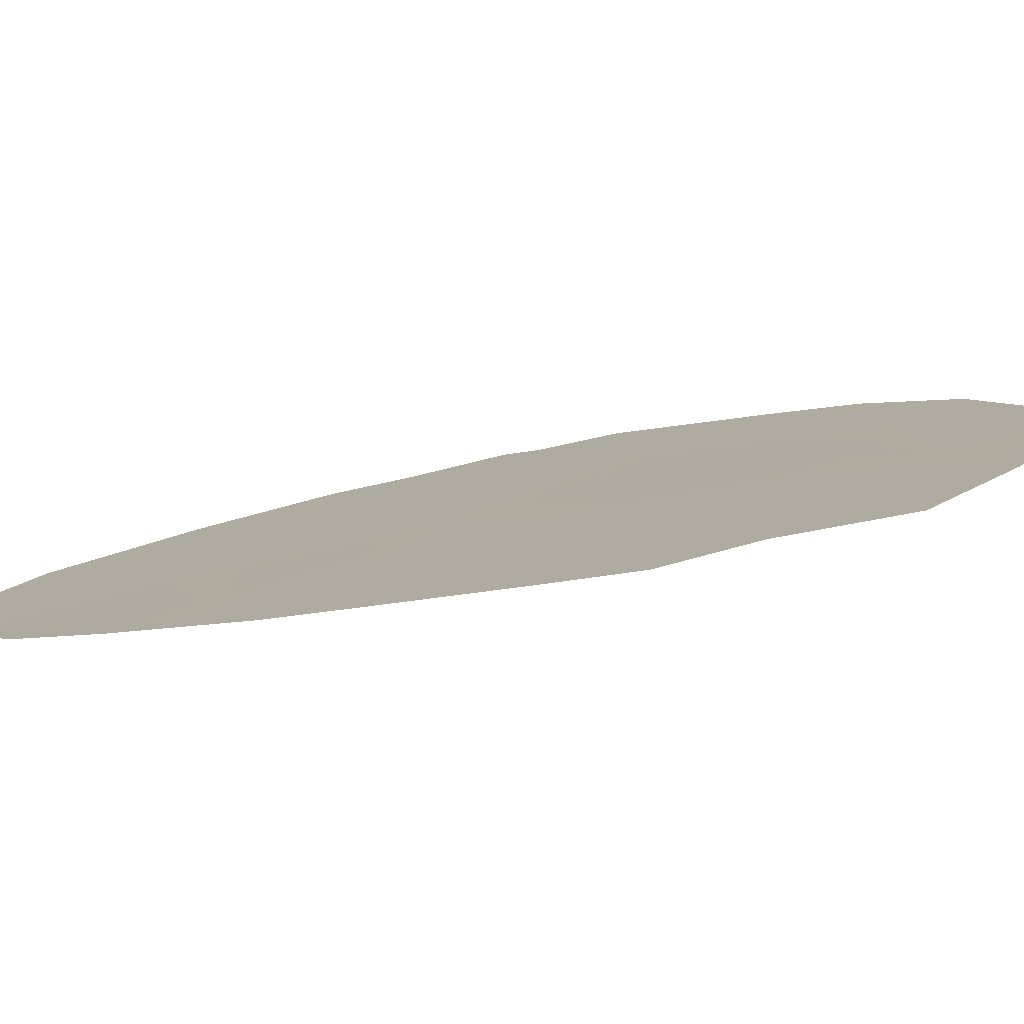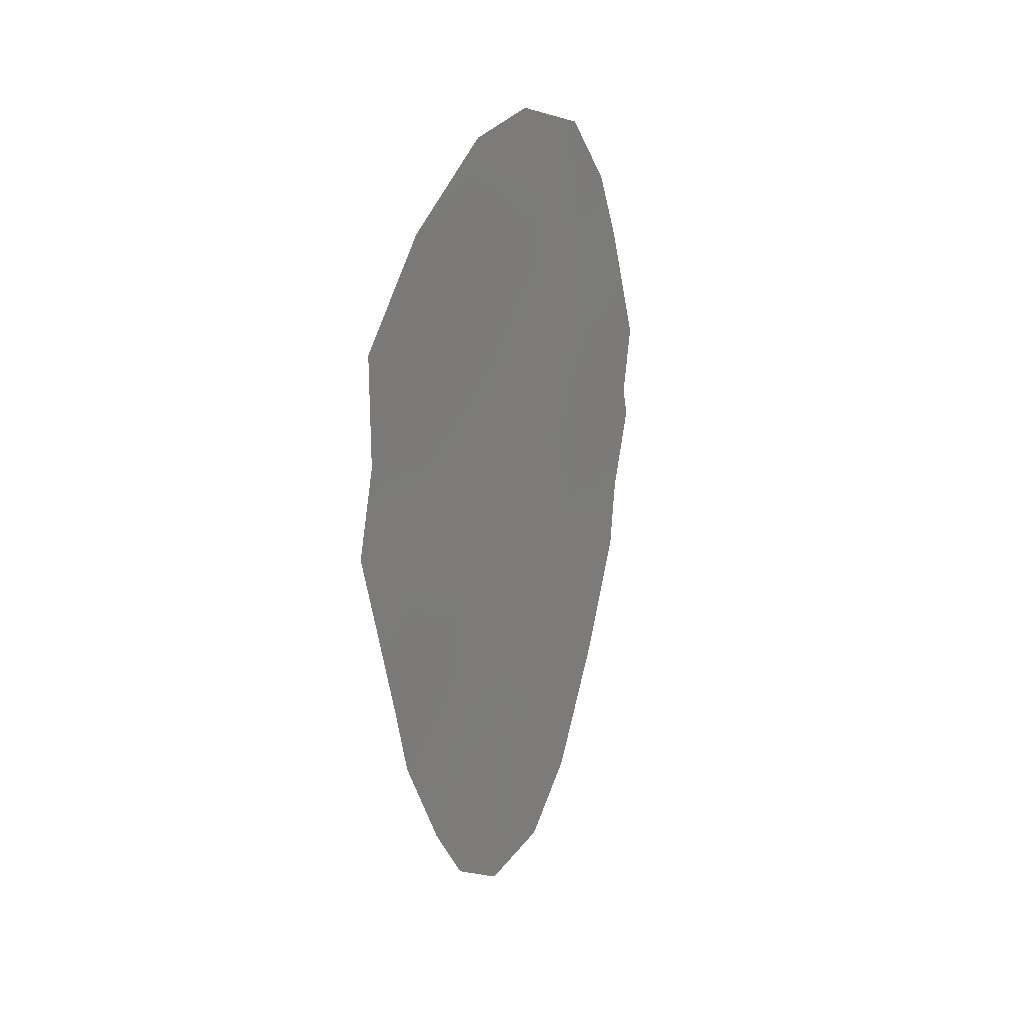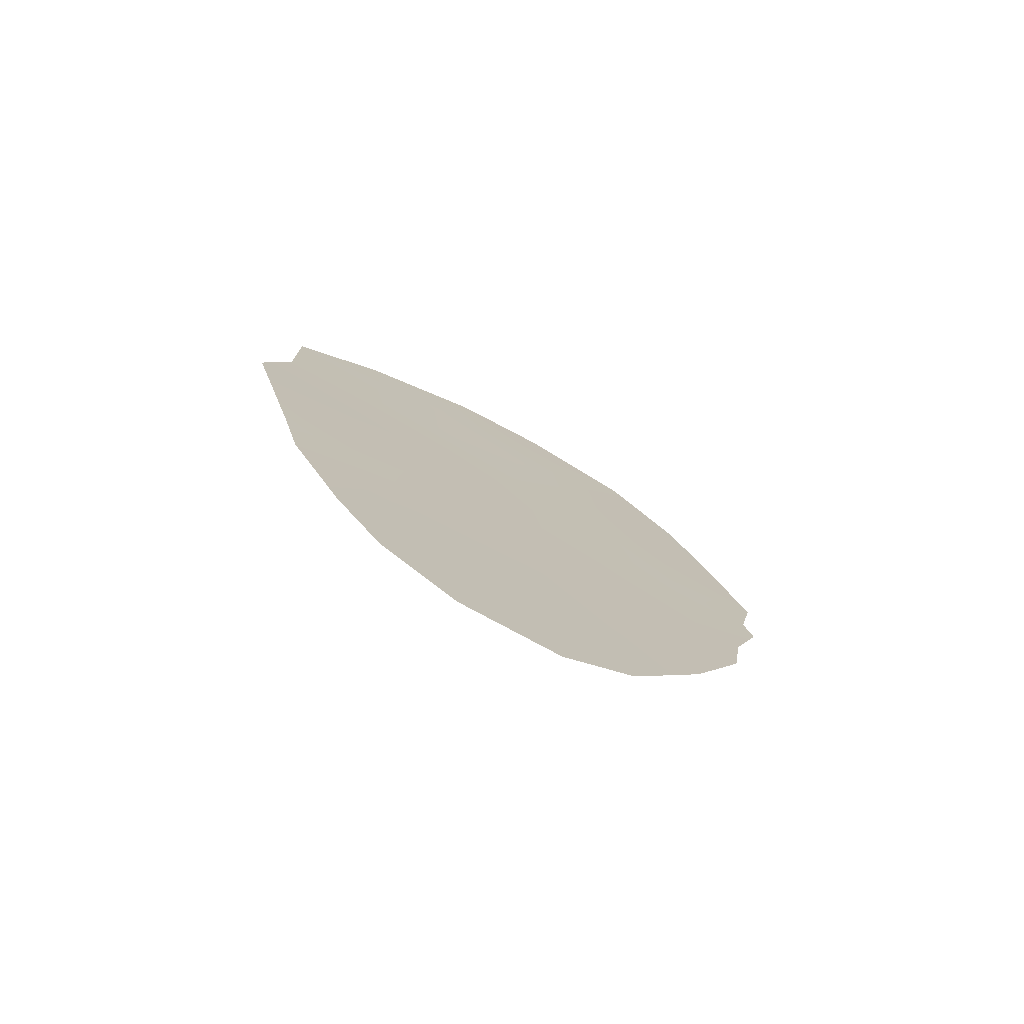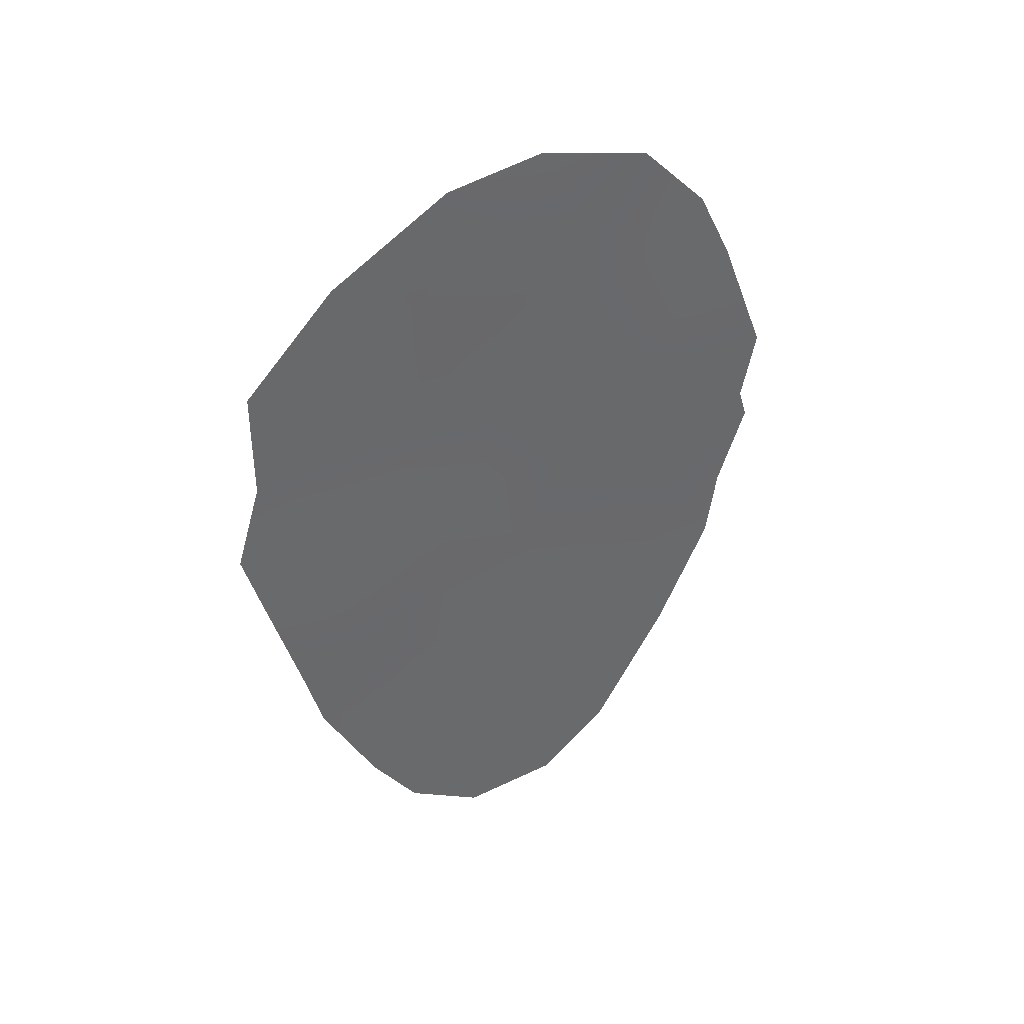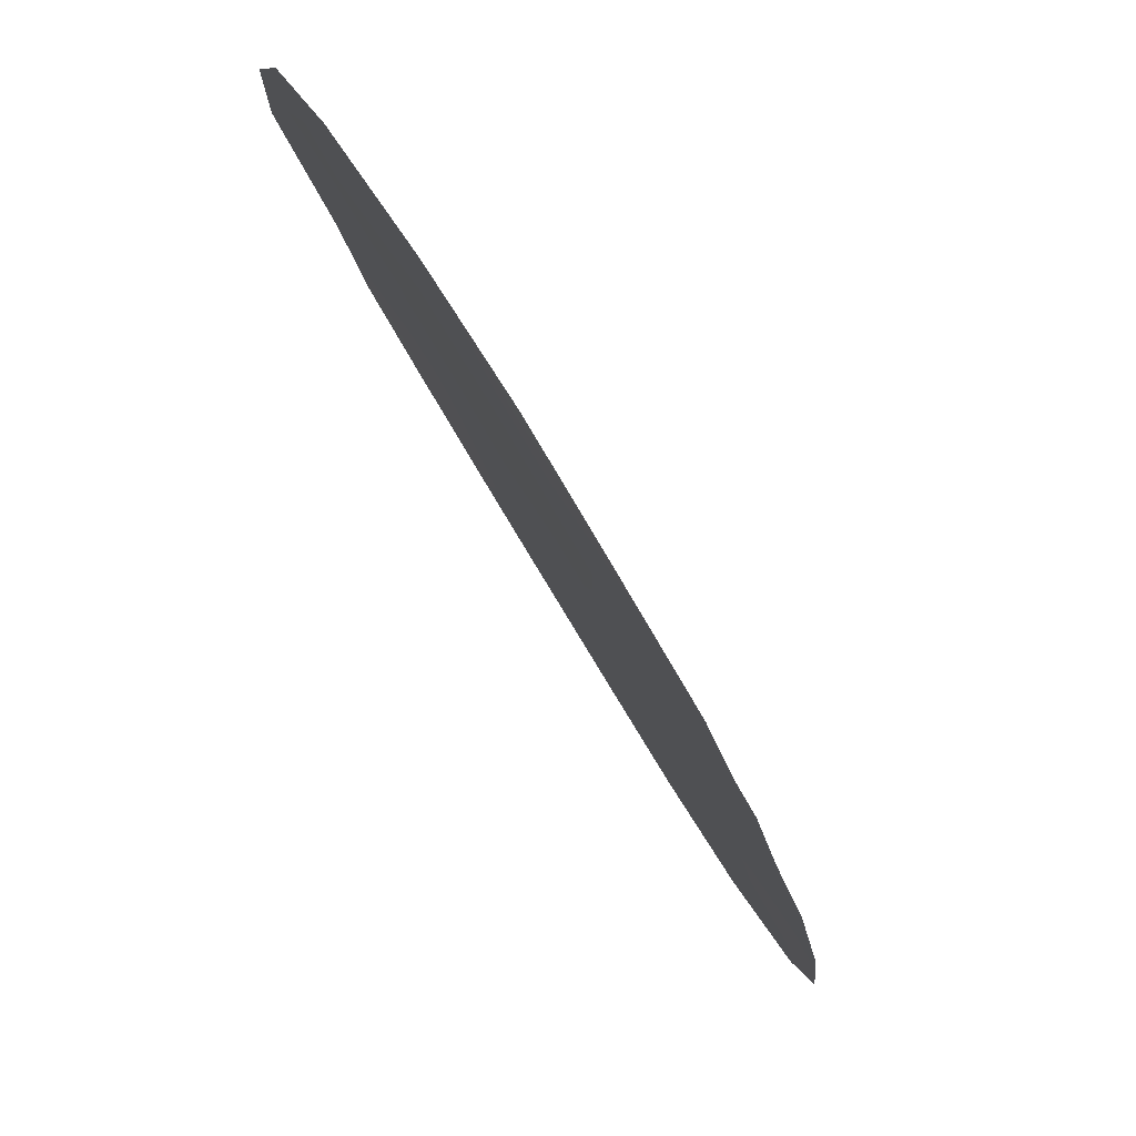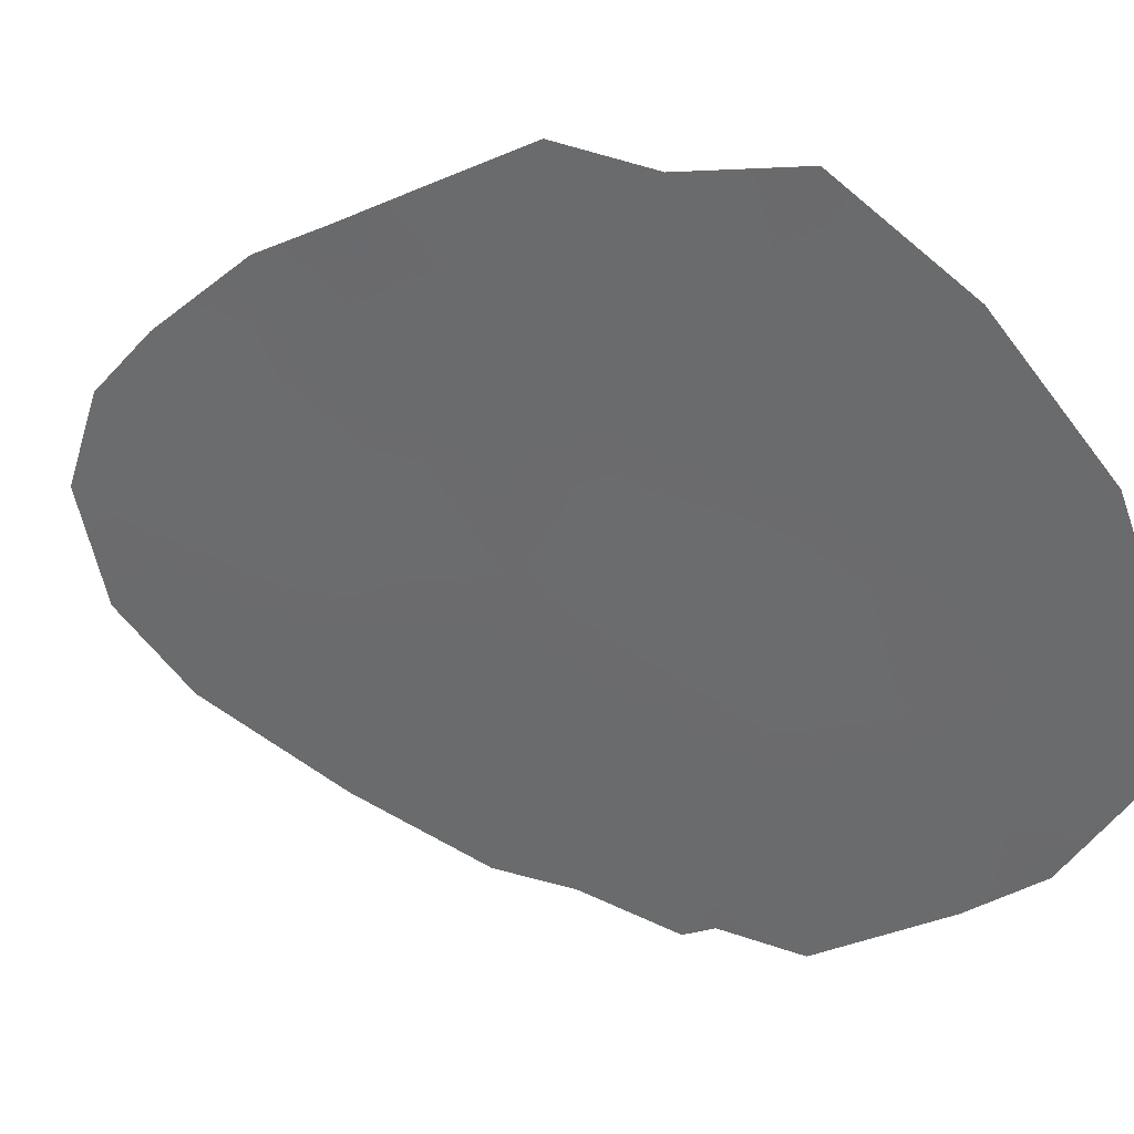
<metadata>
{"format":"obj","ext":"obj","renderer":"f3d","projection":"perspective","resolution":1024,"background":"white","views":[{"elev":74.0,"azim":79.7,"up":"+Z"},{"elev":22.6,"azim":52.2,"up":"+Y"},{"elev":-75.3,"azim":86.5,"up":"+Y"},{"elev":40.7,"azim":85.2,"up":"+Y"},{"elev":-44.4,"azim":-158.1,"up":"+Z"},{"elev":3.5,"azim":122.4,"up":"+Z"}]}
</metadata>
<code>
v -87.11 -10.53 85.69
v -87.48 -9.049 84.91
v -85.95 -7.591 88.22
v -86.14 -14.23 87.67
v -87.27 -5.63 85.44
v -87.81 -14.25 84.13
v -86.22 -10.54 87.58
v -88.11 -8.347 83.6
v -85.15 -8.322 89.87
v -86.6 -5.168 86.85
v -87.94 -6.476 84.01
v -86.74 -17.52 86.29
v -85.16 -5.292 89.9
v -88.91 -11.21 81.88
v -88.66 -12.66 82.38
v -84.72 -14.94 90.64
v -84.57 -13.63 90.96
v -87.44 -18.12 84.79
v -84.43 -6.897 91.4
v -84.19 -10.31 91.82
v -84.42 -8.837 91.4
v -87.79 -4.495 84.35
v -86.05 -19.12 87.67
v -85.47 -18.18 88.95
v -88.09 -15.97 83.5
v -84.34 -11.64 91.48
v -86.84 -19.11 86.01
v -85.12 -16.9 89.73
v -88.85 -10.66 82.04
v -88.98 -9.406 81.78
v -88.35 -5.81 83.2
v -87.33 -16.09 85.09
v -87.51 -12.37 84.81
v -85.78 -12.24 88.46
v -88.15 -10.49 83.48
v -86.65 -12.36 86.61
v -85.87 -6.032 88.38
v -86.11 -4.097 87.91
v -86.67 -8.706 86.68
v -85.81 -9.224 88.48
v -88.55 -13.95 82.57
v -87.02 -14.26 85.78
v -86.4 -15.78 87.04
v -87.38 -7.46 85.16
v -86.68 -6.702 86.68
v -86.91 -3.887 86.26
v -88.61 -7.114 82.6
v -85.52 -15.56 88.93
v -88.26 -12.45 83.23
v -85.26 -13.79 89.54
v -85.99 -16.94 87.87
v -85.21 -10.29 89.71
v -84.87 -11.84 90.35
v -85.24 -6.83 89.72
f 5 11 22
f 51 24 23
f 10 5 46
f 34 7 52
f 35 14 29
f 6 41 49
f 4 34 50
f 45 10 37
f 8 44 2
f 22 11 31
f 11 5 44
f 6 42 32
f 28 24 51
f 3 39 45
f 14 35 49
f 32 18 25
f 28 48 16
f 36 34 4
f 8 2 35
f 35 2 1
f 20 53 52
f 52 21 20
f 9 19 21
f 7 36 1
f 37 38 13
f 5 22 46
f 19 9 54
f 17 50 53
f 53 50 34
f 33 6 49
f 51 48 28
f 1 36 33
f 1 2 39
f 39 3 40
f 9 40 3
f 35 29 30
f 49 41 15
f 43 42 4
f 35 1 33
f 35 33 49
f 8 30 47
f 23 12 51
f 23 27 12
f 3 45 37
f 52 40 9
f 39 40 7
f 2 44 39
f 44 45 39
f 37 10 38
f 5 10 45
f 10 46 38
f 11 8 47
f 8 11 44
f 12 27 18
f 11 47 31
f 44 5 45
f 43 51 12
f 32 42 43
f 32 43 12
f 53 34 52
f 33 36 42
f 36 4 42
f 25 6 32
f 41 6 25
f 6 33 42
f 53 26 17
f 30 8 35
f 18 32 12
f 48 4 50
f 14 49 15
f 16 48 50
f 16 50 17
f 34 36 7
f 48 51 43
f 13 54 37
f 39 7 1
f 52 7 40
f 52 9 21
f 53 20 26
f 19 54 13
f 9 3 54
f 37 54 3
f 43 4 48

</code>
